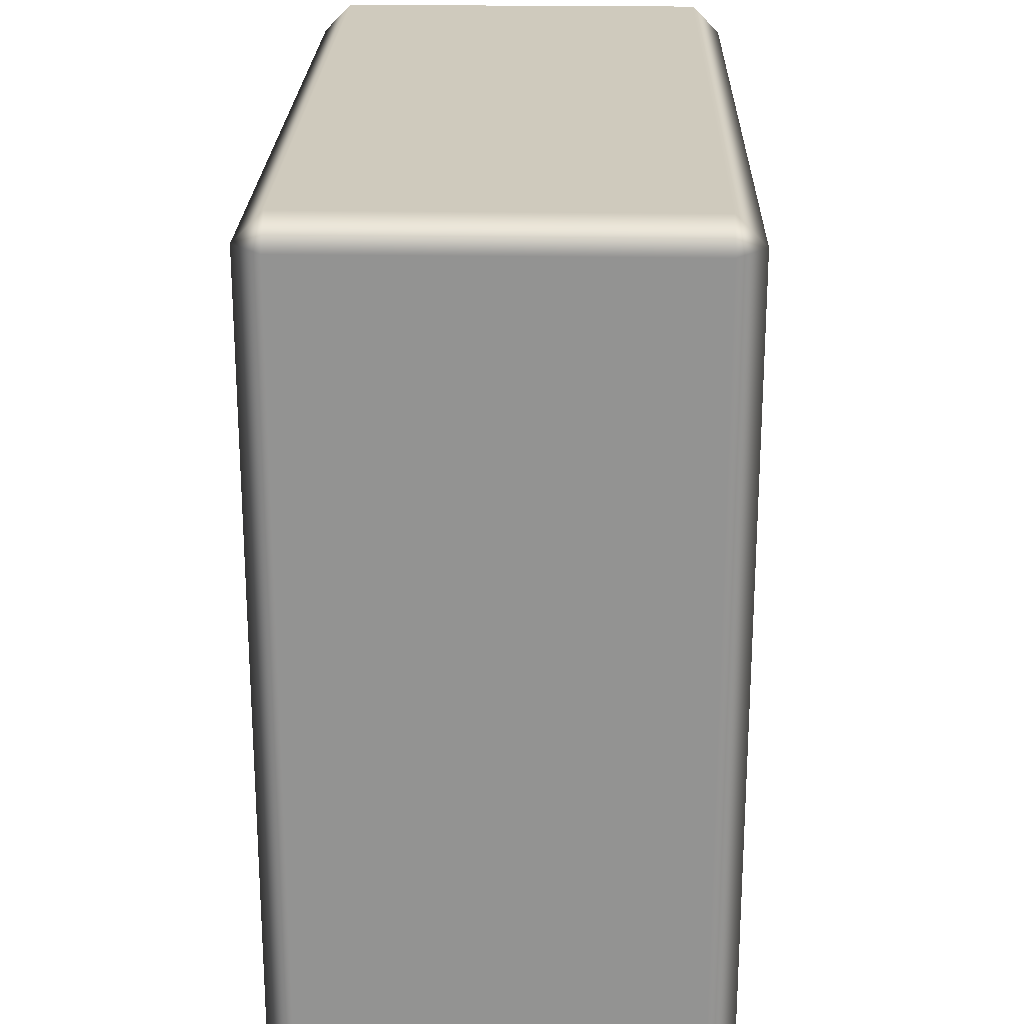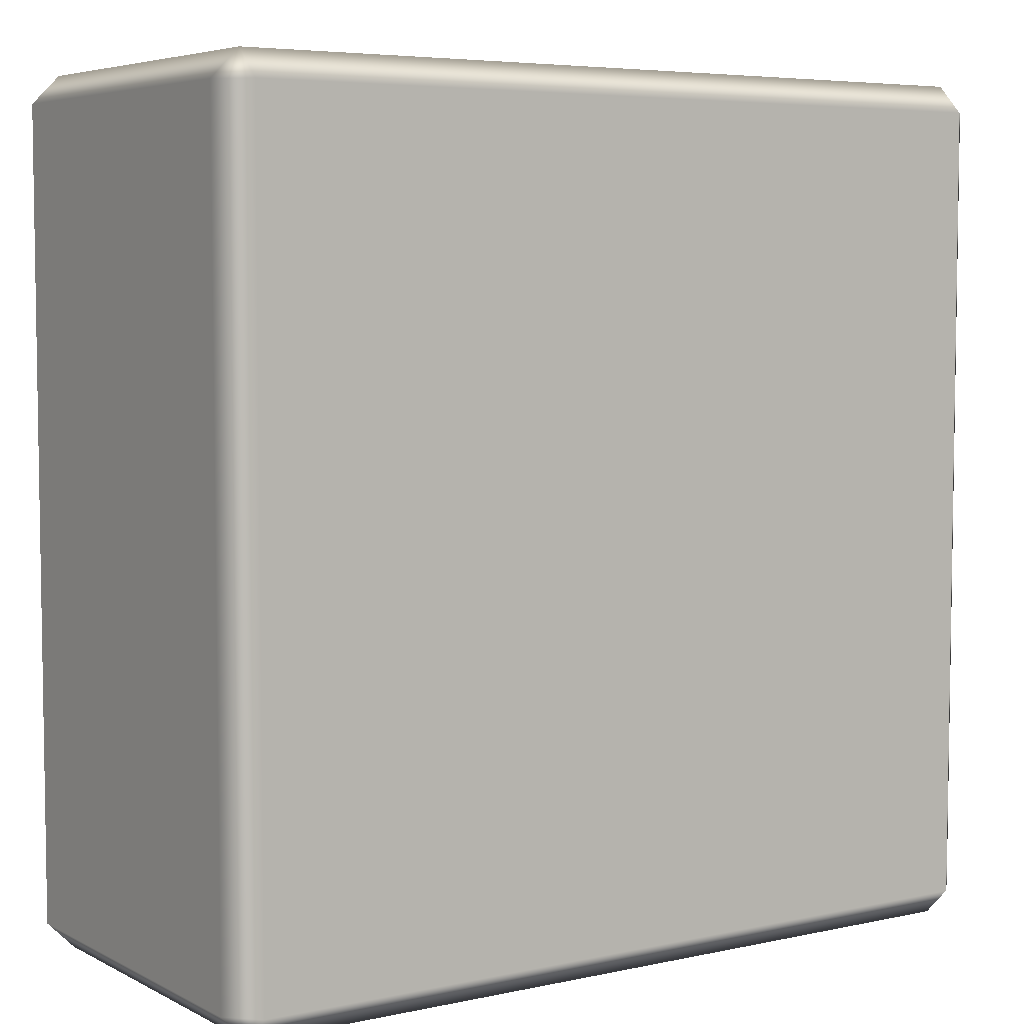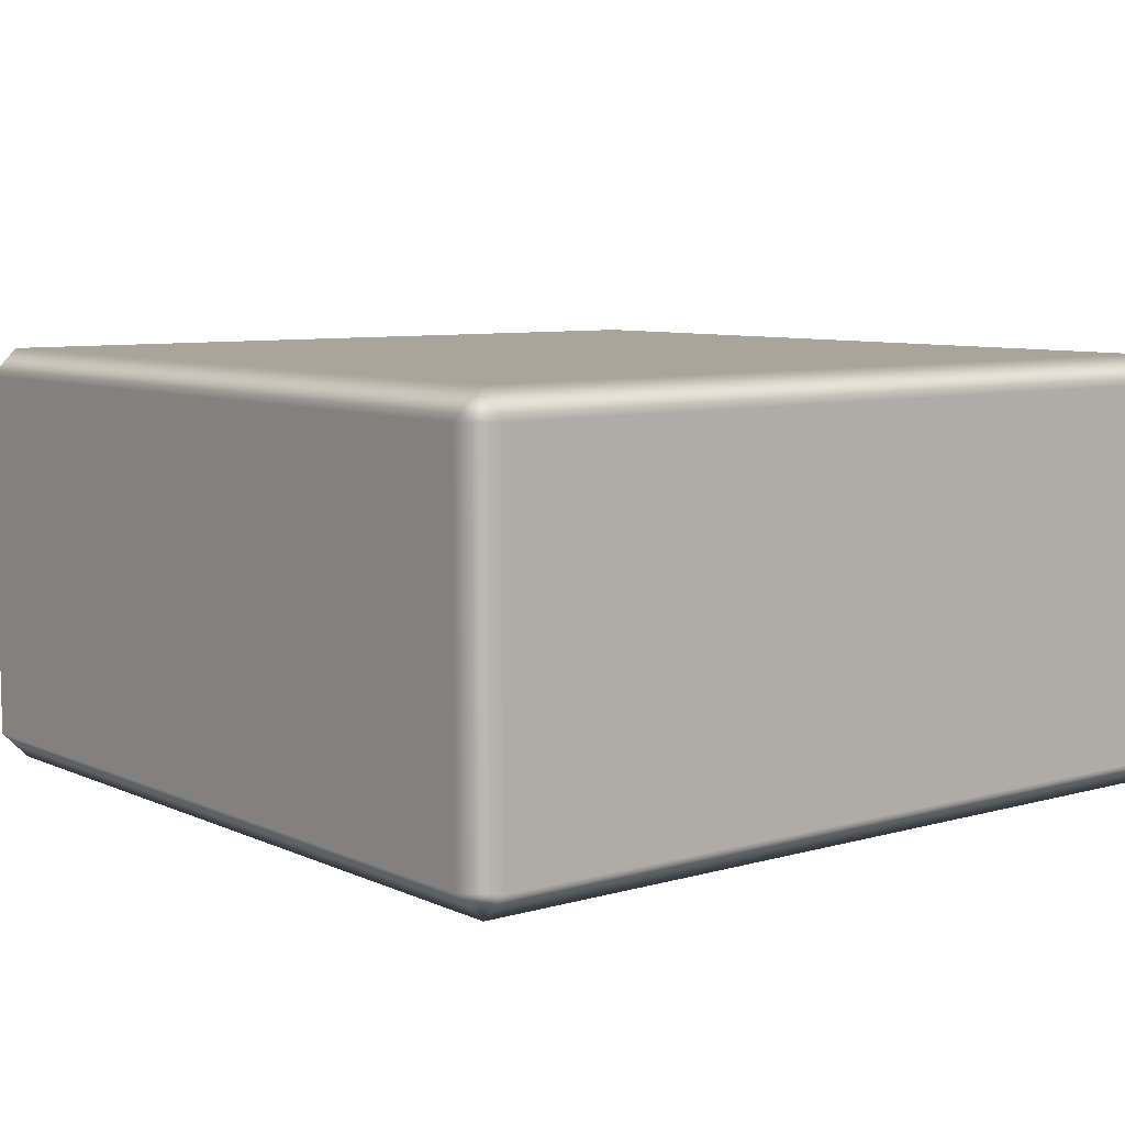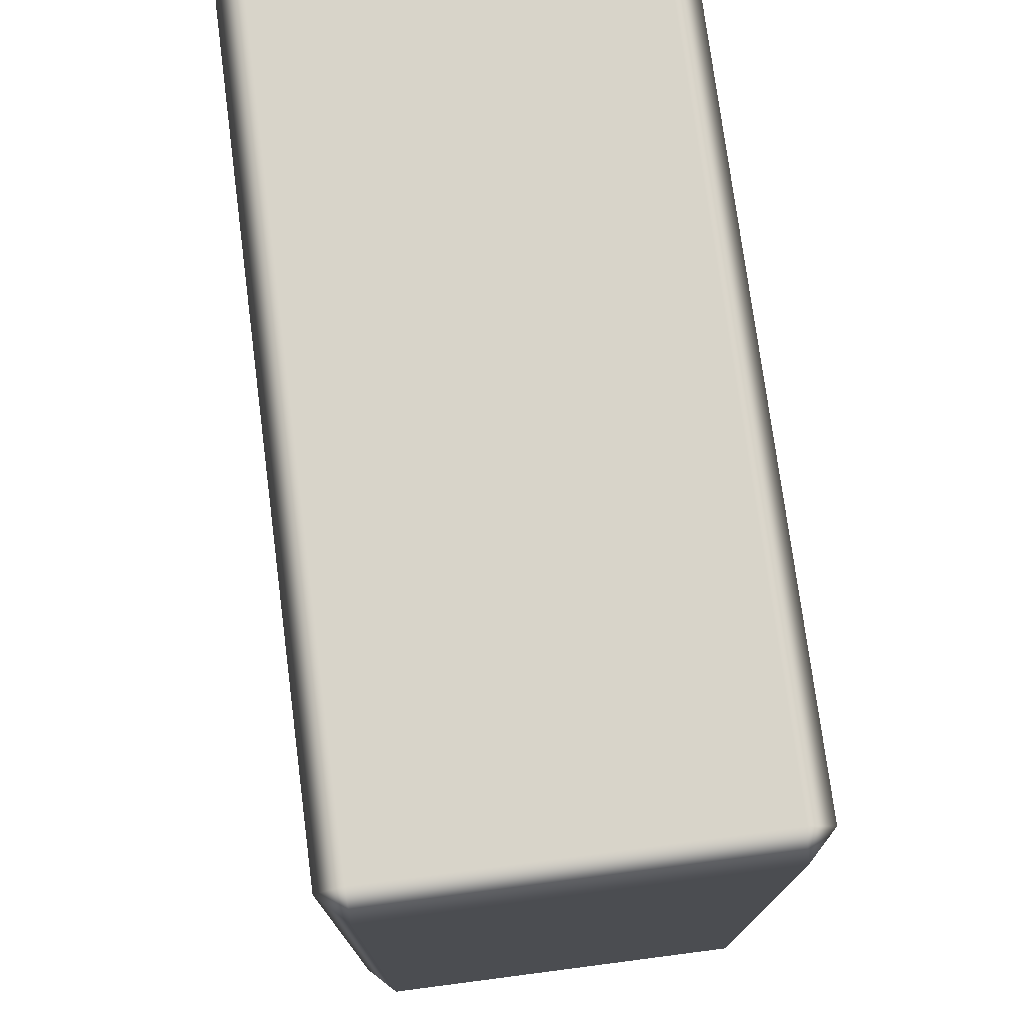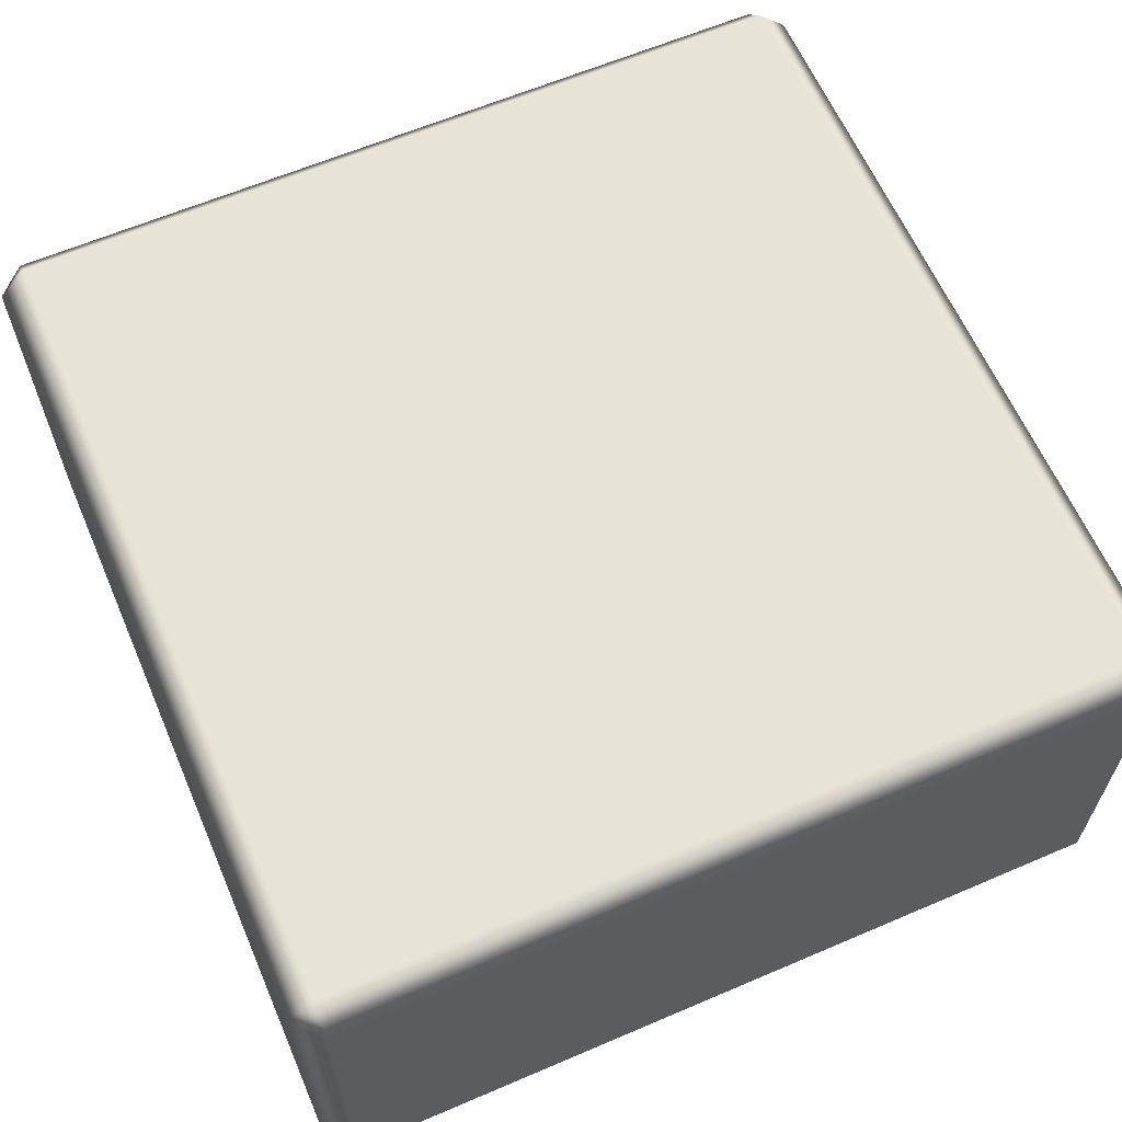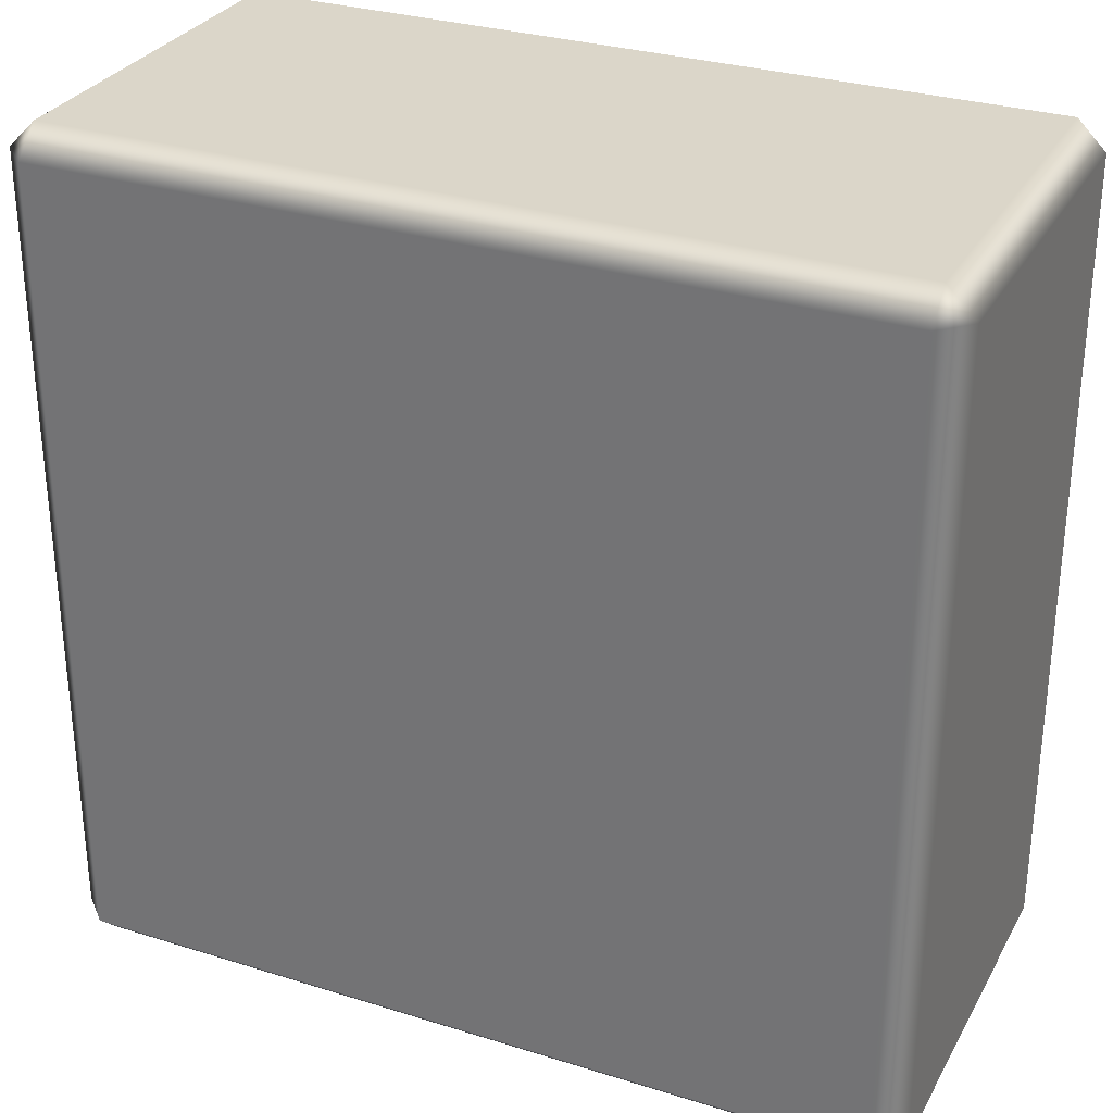
<metadata>
{"format":"obj","ext":"obj","renderer":"f3d","projection":"perspective","resolution":1024,"background":"white","views":[{"elev":23.1,"azim":-88.5,"up":"+Y"},{"elev":5.5,"azim":146.1,"up":"+Y"},{"elev":7.6,"azim":51.4,"up":"+Z"},{"elev":75.2,"azim":82.6,"up":"+Y"},{"elev":62.7,"azim":-23.4,"up":"+Z"},{"elev":30.1,"azim":24.5,"up":"+Y"}]}
</metadata>
<code>
o Torso_N00b1_N00b1.004
v 0.9328 0.9501 0.5004
v -0.9372 0.9501 0.5004
v -0.9372 -0.9199 0.5004
v 0.9328 -0.9199 0.5004
v 0.9978 0.9501 0.4354
v 0.9328 1.015 0.4354
v -0.9372 1.015 0.4354
v -1.002 0.9501 0.4354
v -1.002 -0.9199 0.4354
v -0.9372 -0.9849 0.4354
v 0.9328 -0.9849 0.4354
v 0.9978 -0.9199 0.4354
v 0.9978 0.9501 0.4354
v 0.9978 0.9501 -0.4346
v 0.9328 1.015 -0.4346
v -0.9372 1.015 -0.4346
v -1.002 0.9501 -0.4346
v -1.002 0.9501 0.4354
v -1.002 0.9501 0.4354
v -1.002 0.9501 -0.4346
v -1.002 -0.9199 -0.4346
v -1.002 -0.9199 0.4354
v -1.002 -0.9199 0.4354
v -1.002 -0.9199 -0.4346
v -0.9372 -0.9849 -0.4346
v -0.9372 -0.9849 0.4354
v 0.9328 -0.9849 -0.4346
v 0.9328 -0.9849 0.4354
v 0.9978 -0.9199 -0.4346
v 0.9978 -0.9199 0.4354
v 0.9978 -0.9199 0.4354
v 0.9978 -0.9199 -0.4346
v 0.9978 0.9501 -0.4346
v 0.9978 0.9501 0.4354
v 0.9978 0.9501 -0.4346
v 0.9328 0.9501 -0.4996
v -0.9372 0.9501 -0.4996
v -1.002 0.9501 -0.4346
v -0.9372 -0.9199 -0.4996
v -1.002 -0.9199 -0.4346
v 0.9328 -0.9199 -0.4996
v 0.9978 -0.9199 -0.4346
f 1 2 3
f 1 3 4
f 1 5 6
f 1 6 7
f 1 7 2
f 2 7 8
f 2 8 9
f 2 9 3
f 3 9 10
f 3 10 11
f 3 11 4
f 4 11 12
f 4 12 5
f 4 5 1
f 13 14 15
f 13 15 6
f 6 15 16
f 6 16 7
f 7 16 17
f 7 17 18
f 19 20 21
f 19 21 22
f 23 24 25
f 23 25 26
f 26 25 27
f 26 27 28
f 28 27 29
f 28 29 30
f 31 32 33
f 31 33 34
f 35 36 15
f 15 36 37
f 15 37 16
f 16 37 38
f 38 37 39
f 38 39 40
f 40 39 25
f 25 39 41
f 25 41 27
f 27 41 42
f 42 41 36
f 42 36 35
f 41 39 37
f 41 37 36

</code>
